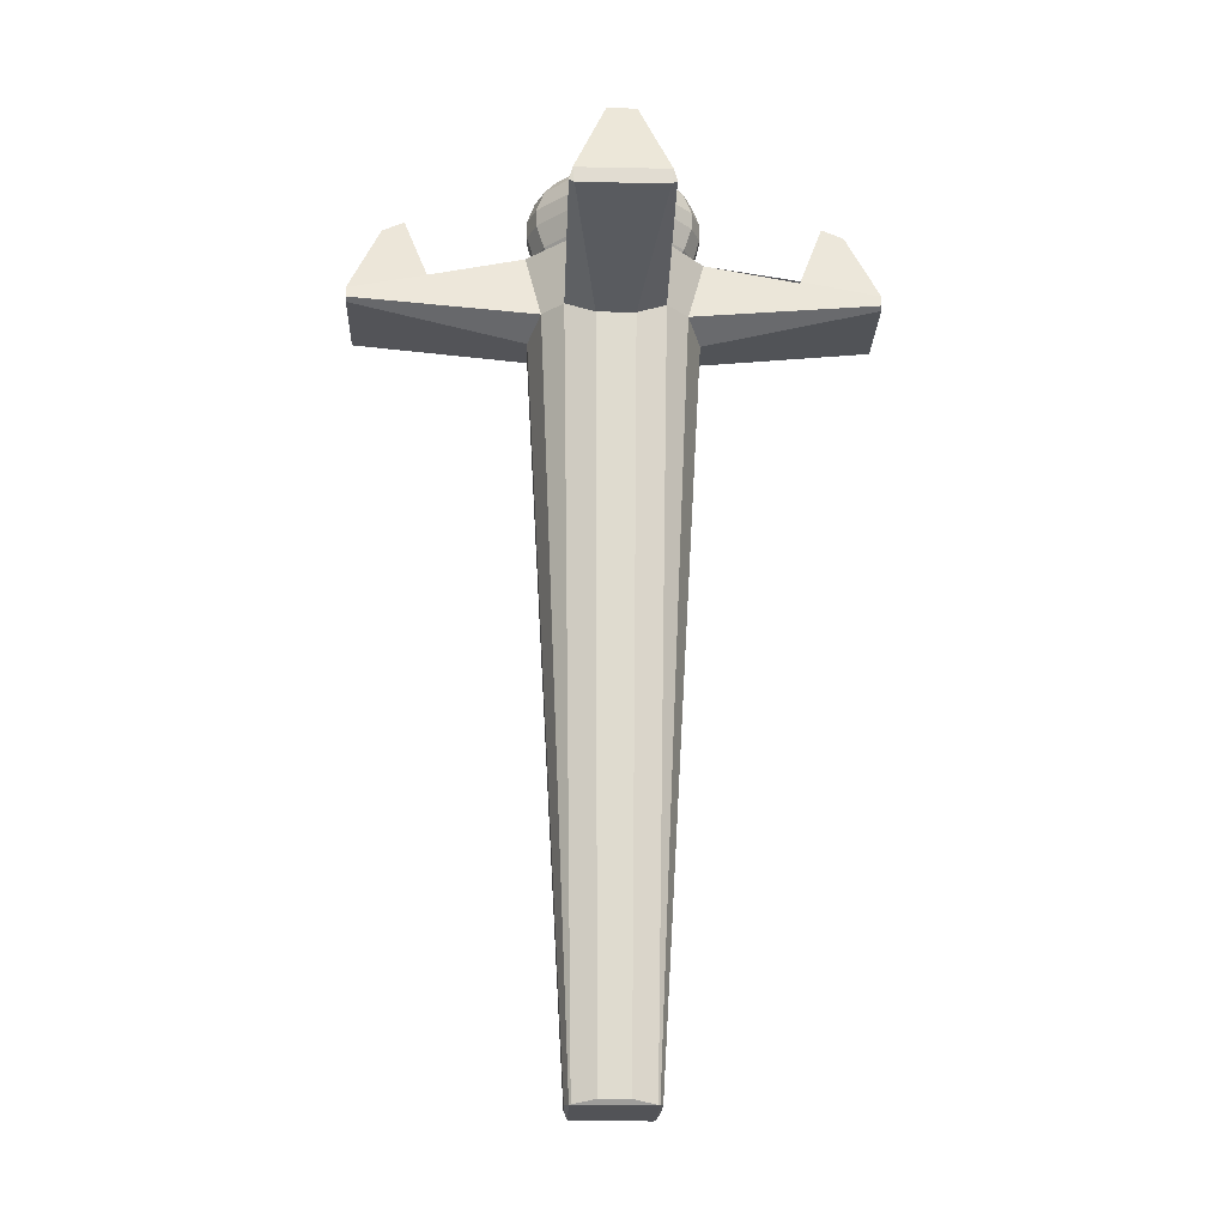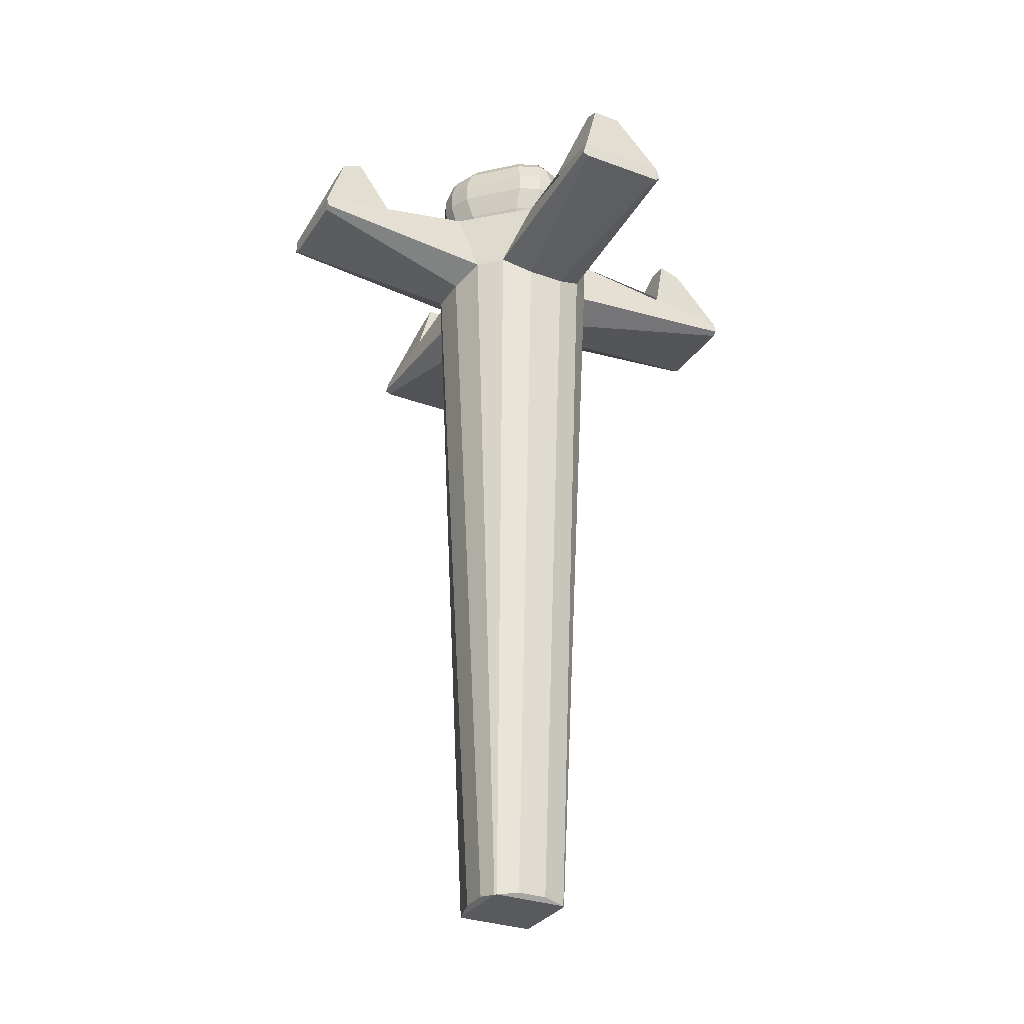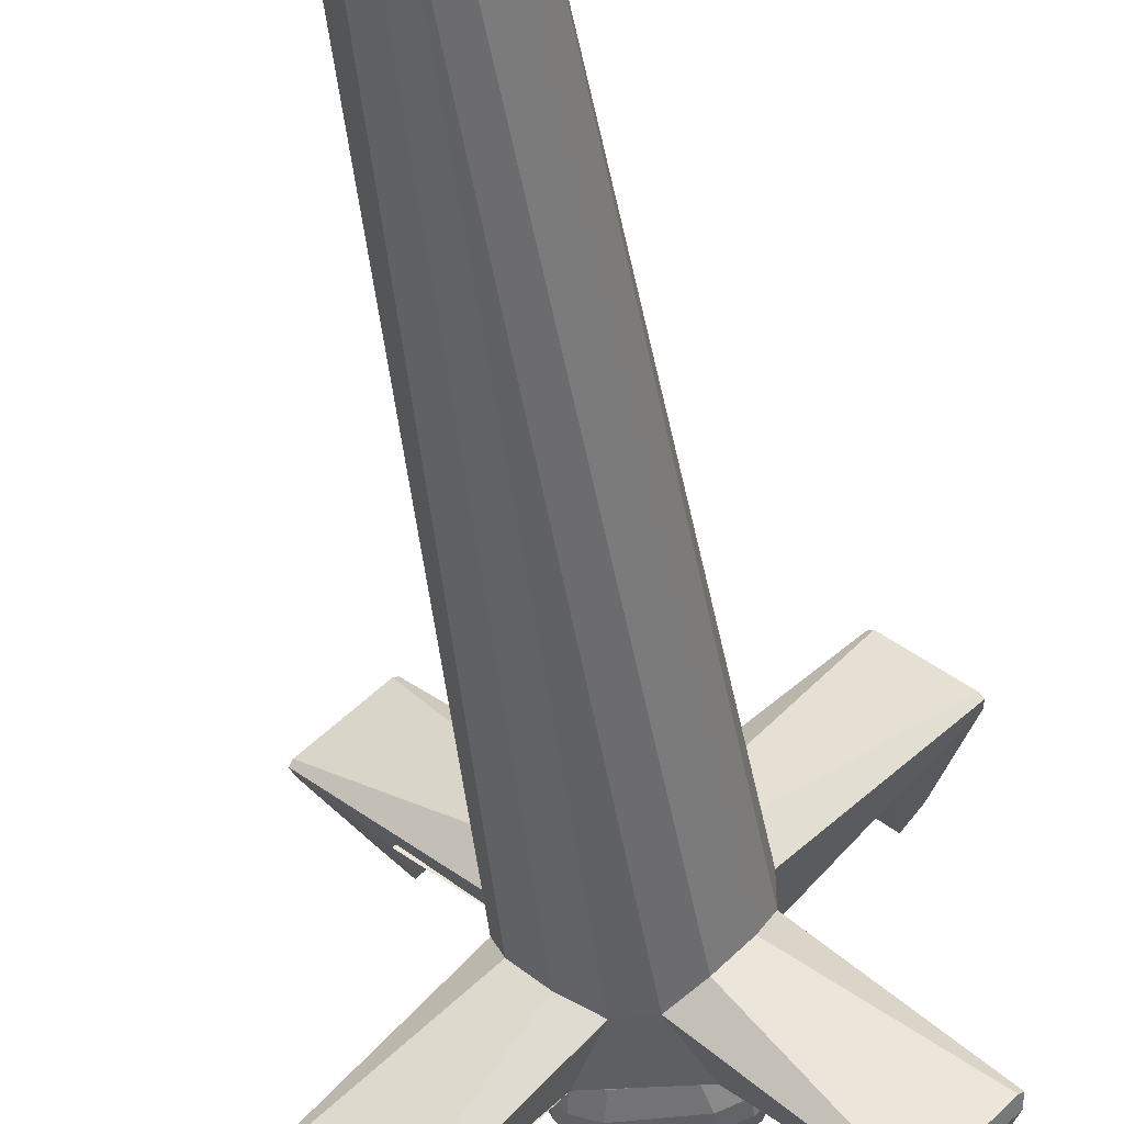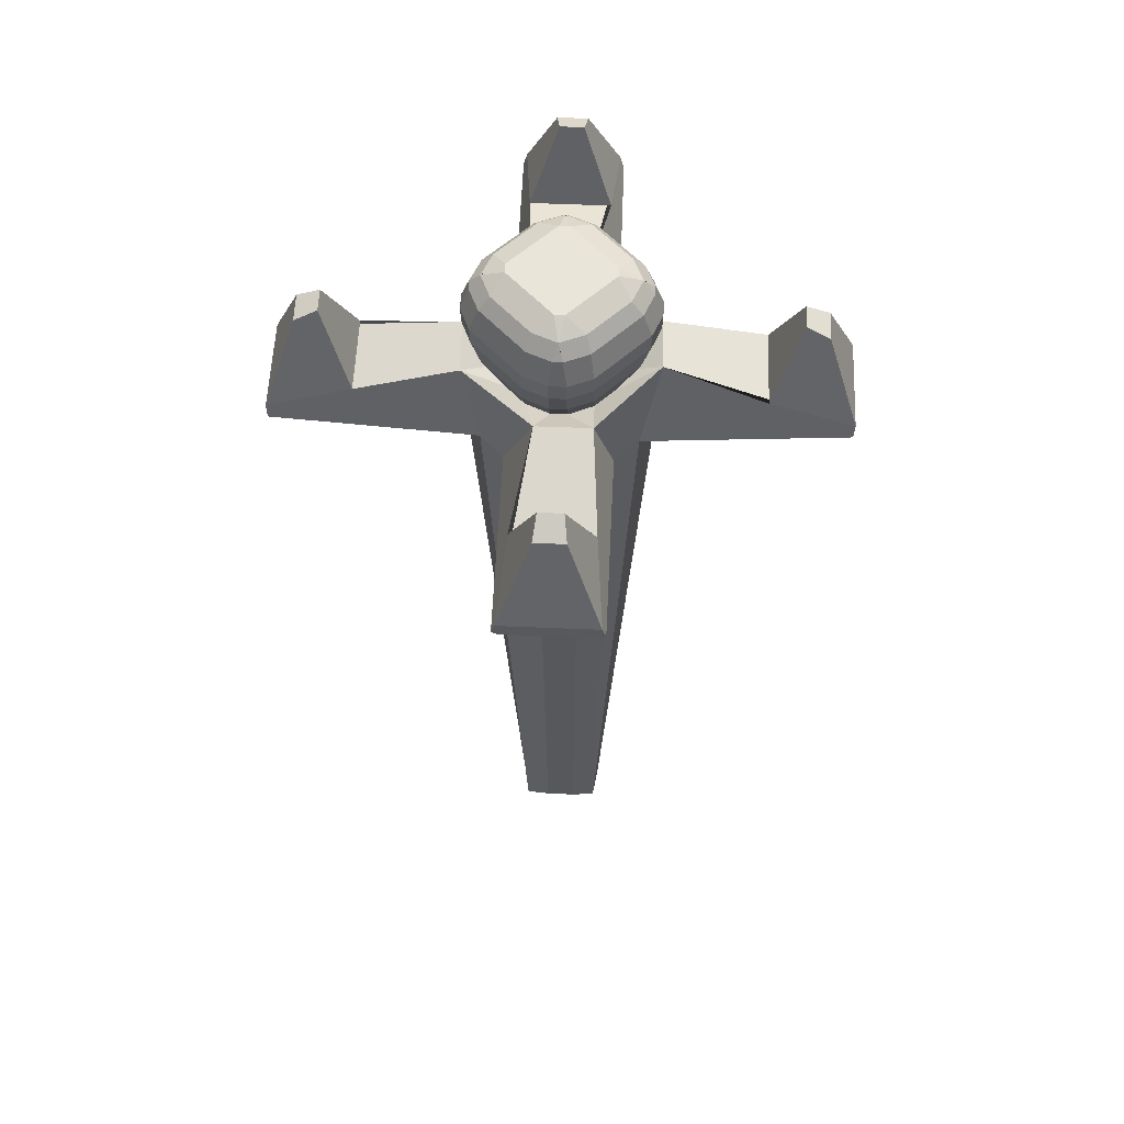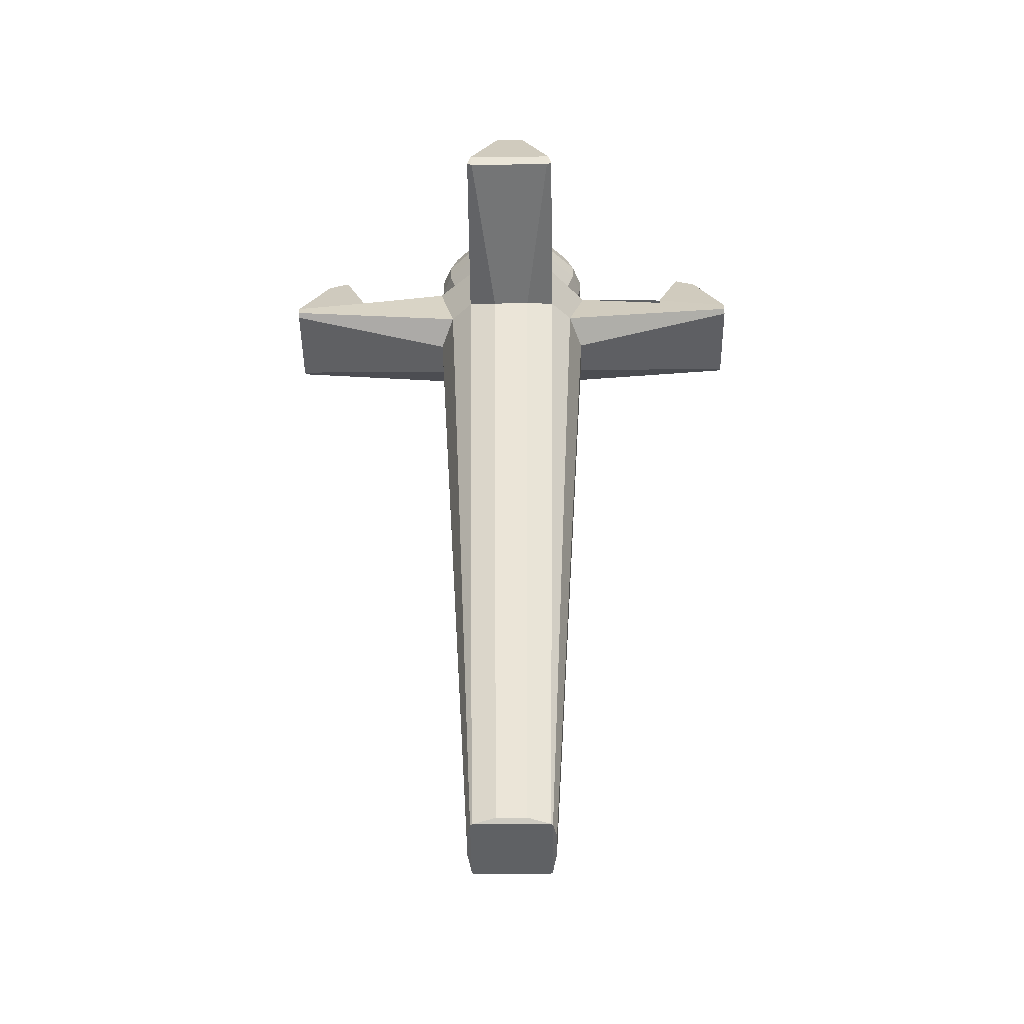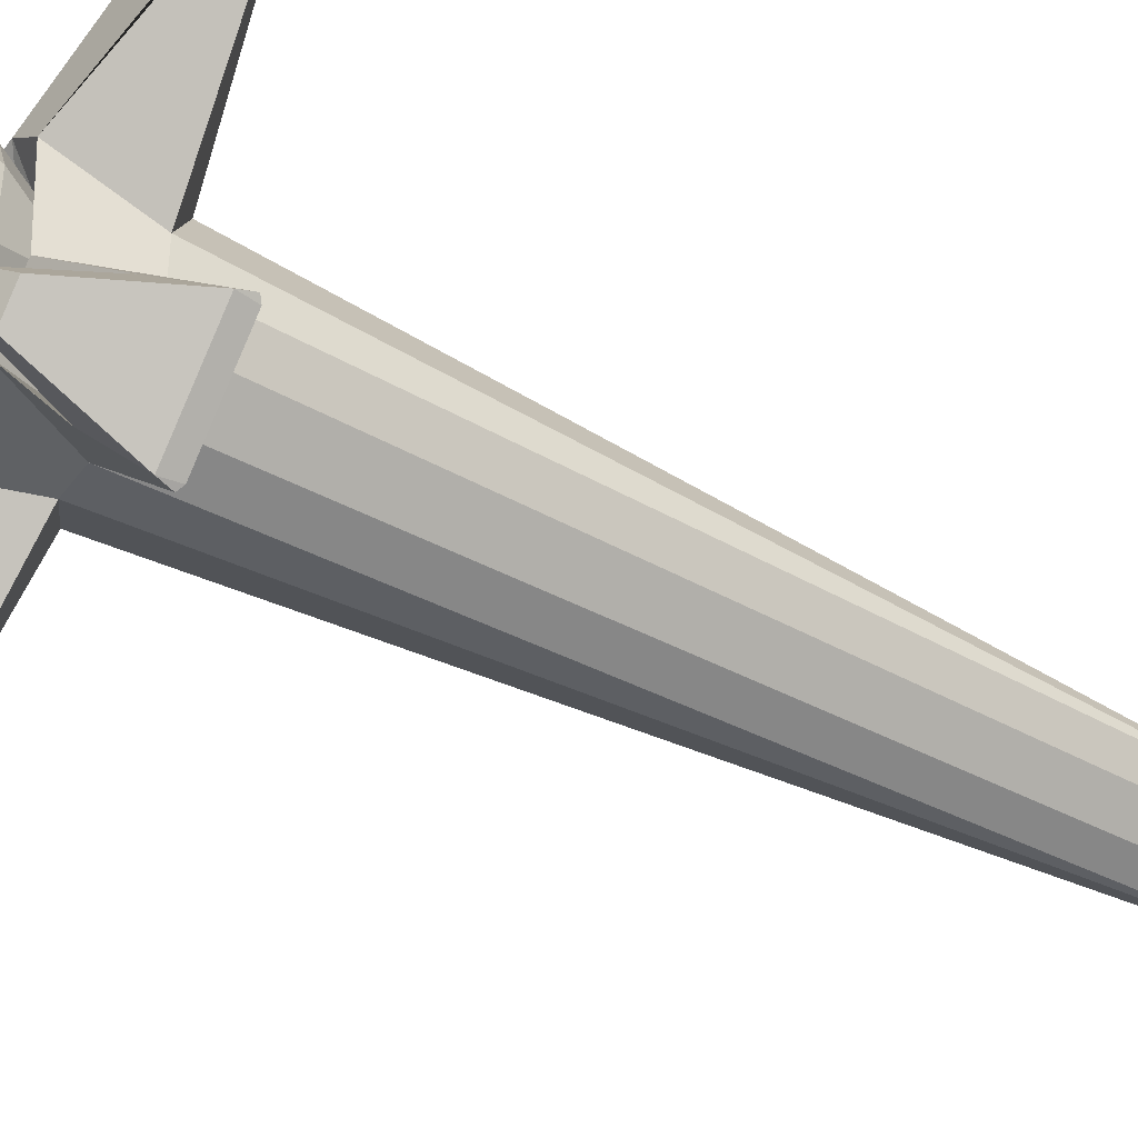
<metadata>
{"format":"obj","ext":"obj","renderer":"f3d","projection":"perspective","resolution":1024,"background":"white","views":[{"elev":-22.4,"azim":-137.0,"up":"+Y"},{"elev":-30.9,"azim":107.3,"up":"+Y"},{"elev":-44.5,"azim":8.3,"up":"+Z"},{"elev":58.4,"azim":-42.5,"up":"+Y"},{"elev":-46.7,"azim":45.7,"up":"+Y"},{"elev":-41.9,"azim":-123.3,"up":"+Z"}]}
</metadata>
<code>
o Cube
v -0.008652 0.175 0.04704
v -0.02545 0.1661 0.04059
v -0.04059 0.1661 0.02545
v -0.04704 0.175 0.008652
v -0.04704 0.175 -0.008652
v -0.04059 0.1661 -0.02545
v -0.02545 0.1661 -0.04059
v -0.008652 0.175 -0.04704
v 0.04704 0.175 0.008652
v 0.04059 0.1661 0.02545
v 0.02545 0.1661 0.04059
v 0.008652 0.175 0.04704
v 0.008652 0.175 -0.04704
v 0.02545 0.1661 -0.04059
v 0.04059 0.1661 -0.02545
v 0.04704 0.175 -0.008652
v -0.000654 -0.2428 -0.02965
v -0.01094 -0.2404 -0.02242
v -0.02965 -0.2428 -0.000654
v -0.02242 -0.2404 -0.01094
v 0.02965 -0.2428 -0.000654
v 0.02242 -0.2404 -0.01094
v 0.01094 -0.2404 -0.02242
v 0.000654 -0.2428 -0.02965
v -0.02965 -0.2428 0.000654
v -0.02242 -0.2404 0.01094
v -0.01094 -0.2404 0.02242
v -0.000654 -0.2428 0.02965
v 0.000654 -0.2428 0.02965
v 0.01094 -0.2404 0.02242
v 0.02965 -0.2428 0.000654
v 0.02242 -0.2404 0.01094
v 0.08631 0.2017 -0.05667
v 0.05667 0.2017 -0.08631
v -0.08631 0.2017 -0.05667
v -0.05667 0.2017 -0.08631
v -0.08631 0.2017 0.05667
v -0.05667 0.2017 0.08631
v 0.05667 0.2017 0.08631
v 0.08631 0.2017 0.05667
v -0.04298 0.2158 0.02661
v -0.03106 0.2032 0.007184
v -0.02579 0.2027 0.01979
v -0.01979 0.2027 0.02579
v -0.007184 0.2032 0.03106
v -0.02205 0.2147 0.04624
v -0.02661 0.2158 -0.04298
v -0.007184 0.2032 -0.03106
v -0.01979 0.2027 -0.02579
v -0.02579 0.2027 -0.01979
v -0.03106 0.2032 -0.007184
v -0.04624 0.2147 -0.02205
v 0.02661 0.2158 0.04298
v 0.007184 0.2032 0.03106
v 0.01979 0.2027 0.02579
v 0.02579 0.2027 0.01979
v 0.03106 0.2032 0.007184
v 0.04623 0.2147 0.02205
v 0.03106 0.2032 -0.007184
v 0.02579 0.2027 -0.01979
v 0.04298 0.2158 -0.02661
v 0.01979 0.2027 -0.02579
v 0.007184 0.2032 -0.03106
v 0.0221 0.2149 -0.04626
v -0.03069 0.2363 0.03677
v -0.0184 0.2363 0.04186
v -0.01508 0.2225 0.03897
v -0.02804 0.2229 0.03406
v -0.03677 0.2363 0.03069
v -0.03406 0.2229 0.02804
v -0.03897 0.2225 0.01508
v -0.04186 0.2363 0.0184
v 0.03069 0.2363 0.03677
v 0.02804 0.2229 0.03406
v 0.01508 0.2225 0.03897
v 0.0184 0.2363 0.04186
v 0.03677 0.2363 0.03069
v 0.04186 0.2363 0.0184
v 0.03897 0.2225 0.01508
v 0.03406 0.2229 0.02804
v 0.03069 0.2363 -0.03677
v 0.0184 0.2363 -0.04186
v 0.01508 0.2225 -0.03897
v 0.02804 0.2229 -0.03406
v 0.03677 0.2363 -0.03069
v 0.03406 0.2229 -0.02804
v 0.03897 0.2225 -0.01508
v 0.04186 0.2363 -0.0184
v -0.03069 0.2363 -0.03677
v -0.02804 0.2229 -0.03406
v -0.01508 0.2225 -0.03897
v -0.0184 0.2363 -0.04186
v -0.03677 0.2363 -0.03069
v -0.04186 0.2363 -0.0184
v -0.03897 0.2225 -0.01508
v -0.03406 0.2229 -0.02804
v 0.02047 0.2718 0.01683
v 0.03213 0.2661 0.01423
v 0.02687 0.2661 0.02691
v 0.03778 0.259 0.01657
v 0.04208 0.2461 0.01854
v 0.03699 0.2461 0.03083
v 0.03252 0.259 0.02925
v 0.01423 0.2661 0.03213
v 0.01683 0.2718 0.02047
v 0.02691 0.2661 0.02687
v 0.01657 0.259 0.03778
v 0.02925 0.259 0.03252
v 0.03083 0.2461 0.03699
v 0.01854 0.2461 0.04208
v 0.01683 0.2718 -0.02047
v 0.01423 0.2661 -0.03213
v 0.02691 0.2661 -0.02687
v 0.01657 0.259 -0.03778
v 0.01854 0.2461 -0.04208
v 0.03083 0.2461 -0.03699
v 0.02925 0.259 -0.03252
v 0.03213 0.2661 -0.01423
v 0.02047 0.2718 -0.01683
v 0.02687 0.2661 -0.02691
v 0.03778 0.259 -0.01657
v 0.03252 0.259 -0.02925
v 0.03699 0.2461 -0.03083
v 0.04208 0.2461 -0.01854
v -0.01683 0.2718 0.02047
v -0.01423 0.2661 0.03213
v -0.02691 0.2661 0.02687
v -0.01657 0.259 0.03778
v -0.01854 0.2461 0.04208
v -0.03083 0.2461 0.03699
v -0.02925 0.259 0.03252
v -0.03213 0.2661 0.01423
v -0.02047 0.2718 0.01683
v -0.02687 0.2661 0.02691
v -0.03778 0.259 0.01657
v -0.03252 0.259 0.02925
v -0.03699 0.2461 0.03083
v -0.04208 0.2461 0.01854
v -0.02047 0.2718 -0.01683
v -0.03213 0.2661 -0.01423
v -0.02687 0.2661 -0.02691
v -0.03778 0.259 -0.01657
v -0.04208 0.2461 -0.01854
v -0.03699 0.2461 -0.03083
v -0.03252 0.259 -0.02925
v -0.01423 0.2661 -0.03213
v -0.01683 0.2718 -0.02047
v -0.02691 0.2661 -0.02687
v -0.01657 0.259 -0.03778
v -0.02925 0.259 -0.03252
v -0.03083 0.2461 -0.03699
v -0.01854 0.2461 -0.04208
v -0.08479 0.1826 0.1186
v -0.08435 0.191 0.1194
v -0.08266 0.1842 0.1204
v -0.1194 0.191 0.08435
v -0.1186 0.1826 0.08479
v -0.1204 0.1842 0.08266
v -0.1186 0.1826 -0.08479
v -0.1194 0.191 -0.08435
v -0.1204 0.1842 -0.08266
v -0.08435 0.191 -0.1194
v -0.08479 0.1826 -0.1186
v -0.08266 0.1842 -0.1204
v 0.1186 0.1826 0.08479
v 0.1194 0.191 0.08435
v 0.1204 0.1842 0.08266
v 0.08435 0.191 0.1194
v 0.08479 0.1826 0.1186
v 0.08266 0.1842 0.1204
v 0.08479 0.1826 -0.1186
v 0.08435 0.191 -0.1194
v 0.08266 0.1842 -0.1204
v 0.1194 0.191 -0.08435
v 0.1186 0.1826 -0.08479
v 0.1204 0.1842 -0.08266
v 0.08631 0.2017 -0.05667
v 0.05667 0.2017 -0.08631
v -0.05667 0.2017 -0.08631
v -0.08631 0.2017 -0.05667
v -0.08631 0.2017 0.05667
v -0.05667 0.2017 0.08631
v 0.05667 0.2017 0.08631
v 0.08631 0.2017 0.05667
v -0.1194 0.191 0.08435
v -0.08435 0.191 0.1194
v -0.08435 0.191 -0.1194
v -0.1194 0.191 -0.08435
v 0.08435 0.191 0.1194
v 0.1194 0.191 0.08435
v 0.1194 0.191 -0.08435
v 0.08435 0.191 -0.1194
v 0.08604 0.2434 -0.07723
v 0.07723 0.2434 -0.08604
v -0.07723 0.2434 -0.08604
v -0.08604 0.2434 -0.07723
v -0.08604 0.2434 0.07723
v -0.07723 0.2434 0.08604
v 0.07723 0.2434 0.08604
v 0.08604 0.2434 0.07723
v -0.09575 0.2371 0.08461
v -0.08461 0.2371 0.09575
v -0.08461 0.2371 -0.09575
v -0.09575 0.2371 -0.08461
v 0.08461 0.2371 0.09575
v 0.09575 0.2371 0.08461
v 0.09575 0.2371 -0.08461
v 0.08461 0.2371 -0.09575
f 5 19 25 4
f 13 24 17 8
f 26 27 2 3
f 6 7 18 20
f 10 11 30 32
f 22 23 14 15
f 9 31 21 16
f 1 28 29 12
f 25 19 17 24 21 31 29 28
f 37 181 182 38
f 35 180 188 160
f 154 186 185 156
f 9 10 32 31
f 31 32 30 29
f 29 30 11 12
f 28 27 26 25
f 25 26 3 4
f 1 2 27 28
f 5 6 20 19
f 19 20 18 17
f 17 18 7 8
f 24 23 22 21
f 21 22 15 16
f 13 14 23 24
f 36 179 180 35
f 156 158 157
f 171 173 172
f 39 183 184 40
f 38 182 186 154
f 168 189 183 39
f 160 188 187 162
f 162 187 179 36
f 34 178 192 172
f 166 190 189 168
f 156 185 181 37
f 174 191 177 33
f 33 177 178 34
f 172 192 191 174
f 40 184 190 166
f 12 53 46 1
f 5 52 35 160 161
f 9 16 61 58
f 8 47 64 13
f 2 153 157 3
f 156 37 41 4 158
f 6 159 163 7
f 162 36 47 8 164
f 10 165 169 11
f 168 39 53 12 170
f 14 13 173 171
f 16 15 175 176
f 34 172 173 13 64
f 5 4 41 52
f 9 58 40 166 167
f 5 161 159 6
f 9 167 165 10
f 1 155 153 2
f 40 58 53 39
f 35 52 47 36
f 34 64 61 33
f 174 33 61 16 176
f 175 15 14 171
f 7 163 164 8
f 3 157 158 4
f 11 169 170 12
f 41 43 42
f 44 46 45
f 47 49 48
f 50 52 51
f 53 55 54
f 56 58 57
f 59 61 60
f 62 64 63
f 43 41 46 44
f 49 47 52 50
f 55 53 58 56
f 60 61 64 62
f 45 46 53 54
f 41 42 51 52
f 63 64 47 48
f 61 59 57 58
f 38 46 41 37
f 153 155 154
f 159 161 160
f 162 164 163
f 165 167 166
f 168 170 169
f 174 176 175
f 156 157 153 154
f 162 163 159 160
f 168 169 165 166
f 174 175 171 172
f 1 46 38 154 155
f 190 206 205 189
f 189 205 199 183
f 188 204 203 187
f 184 200 206 190
f 202 198 197 201
f 204 196 195 203
f 206 200 199 205
f 208 194 193 207
f 178 194 208 192
f 192 208 207 191
f 177 193 194 178
f 191 207 193 177
f 182 198 202 186
f 179 195 196 180
f 185 201 197 181
f 181 197 198 182
f 180 196 204 188
f 183 199 200 184
f 187 203 195 179
f 186 202 201 185
f 107 104 126 128
f 76 110 129 66
f 92 152 115 82
f 106 108 103 99
f 72 138 143 94
f 48 91 83 63
f 102 109 73 77
f 144 151 89 93
f 42 71 95 51
f 85 81 116 123
f 135 132 140 142
f 149 146 112 114
f 98 100 121 118
f 97 119 111 147 139 133 125 105
f 120 122 117 113
f 148 150 145 141
f 134 136 131 127
f 88 124 101 78
f 96 90 49 50
f 54 75 67 45
f 43 44 68 70
f 59 87 79 57
f 80 74 55 56
f 69 65 130 137
f 60 62 84 86
f 65 68 67 66
f 69 72 71 70
f 73 76 75 74
f 77 80 79 78
f 81 84 83 82
f 85 88 87 86
f 89 92 91 90
f 93 96 95 94
f 97 99 98
f 100 103 102 101
f 104 106 105
f 107 110 109 108
f 111 113 112
f 114 117 116 115
f 118 120 119
f 121 124 123 122
f 125 127 126
f 128 131 130 129
f 132 134 133
f 135 138 137 136
f 139 141 140
f 142 145 144 143
f 146 148 147
f 149 152 151 150
f 68 65 69 70
f 73 74 80 77
f 79 80 56 57
f 54 55 74 75
f 84 81 85 86
f 89 90 96 93
f 95 96 50 51
f 48 49 90 91
f 42 43 70 71
f 67 68 44 45
f 59 60 86 87
f 83 84 62 63
f 94 95 71 72
f 66 67 75 76
f 82 83 91 92
f 78 79 87 88
f 135 136 134 132
f 133 134 127 125
f 126 127 131 128
f 130 131 136 137
f 121 122 120 118
f 119 120 113 111
f 112 113 117 114
f 116 117 122 123
f 107 108 106 104
f 105 106 99 97
f 98 99 103 100
f 102 103 108 109
f 149 150 148 146
f 147 148 141 139
f 140 141 145 142
f 144 145 150 151
f 97 98 118 119
f 124 121 100 101
f 110 107 128 129
f 125 126 104 105
f 138 135 142 143
f 139 140 132 133
f 152 149 114 115
f 111 112 146 147
f 101 102 77 78
f 76 73 109 110
f 123 124 88 85
f 65 66 129 130
f 115 116 81 82
f 151 152 92 89
f 72 69 137 138
f 93 94 143 144

</code>
